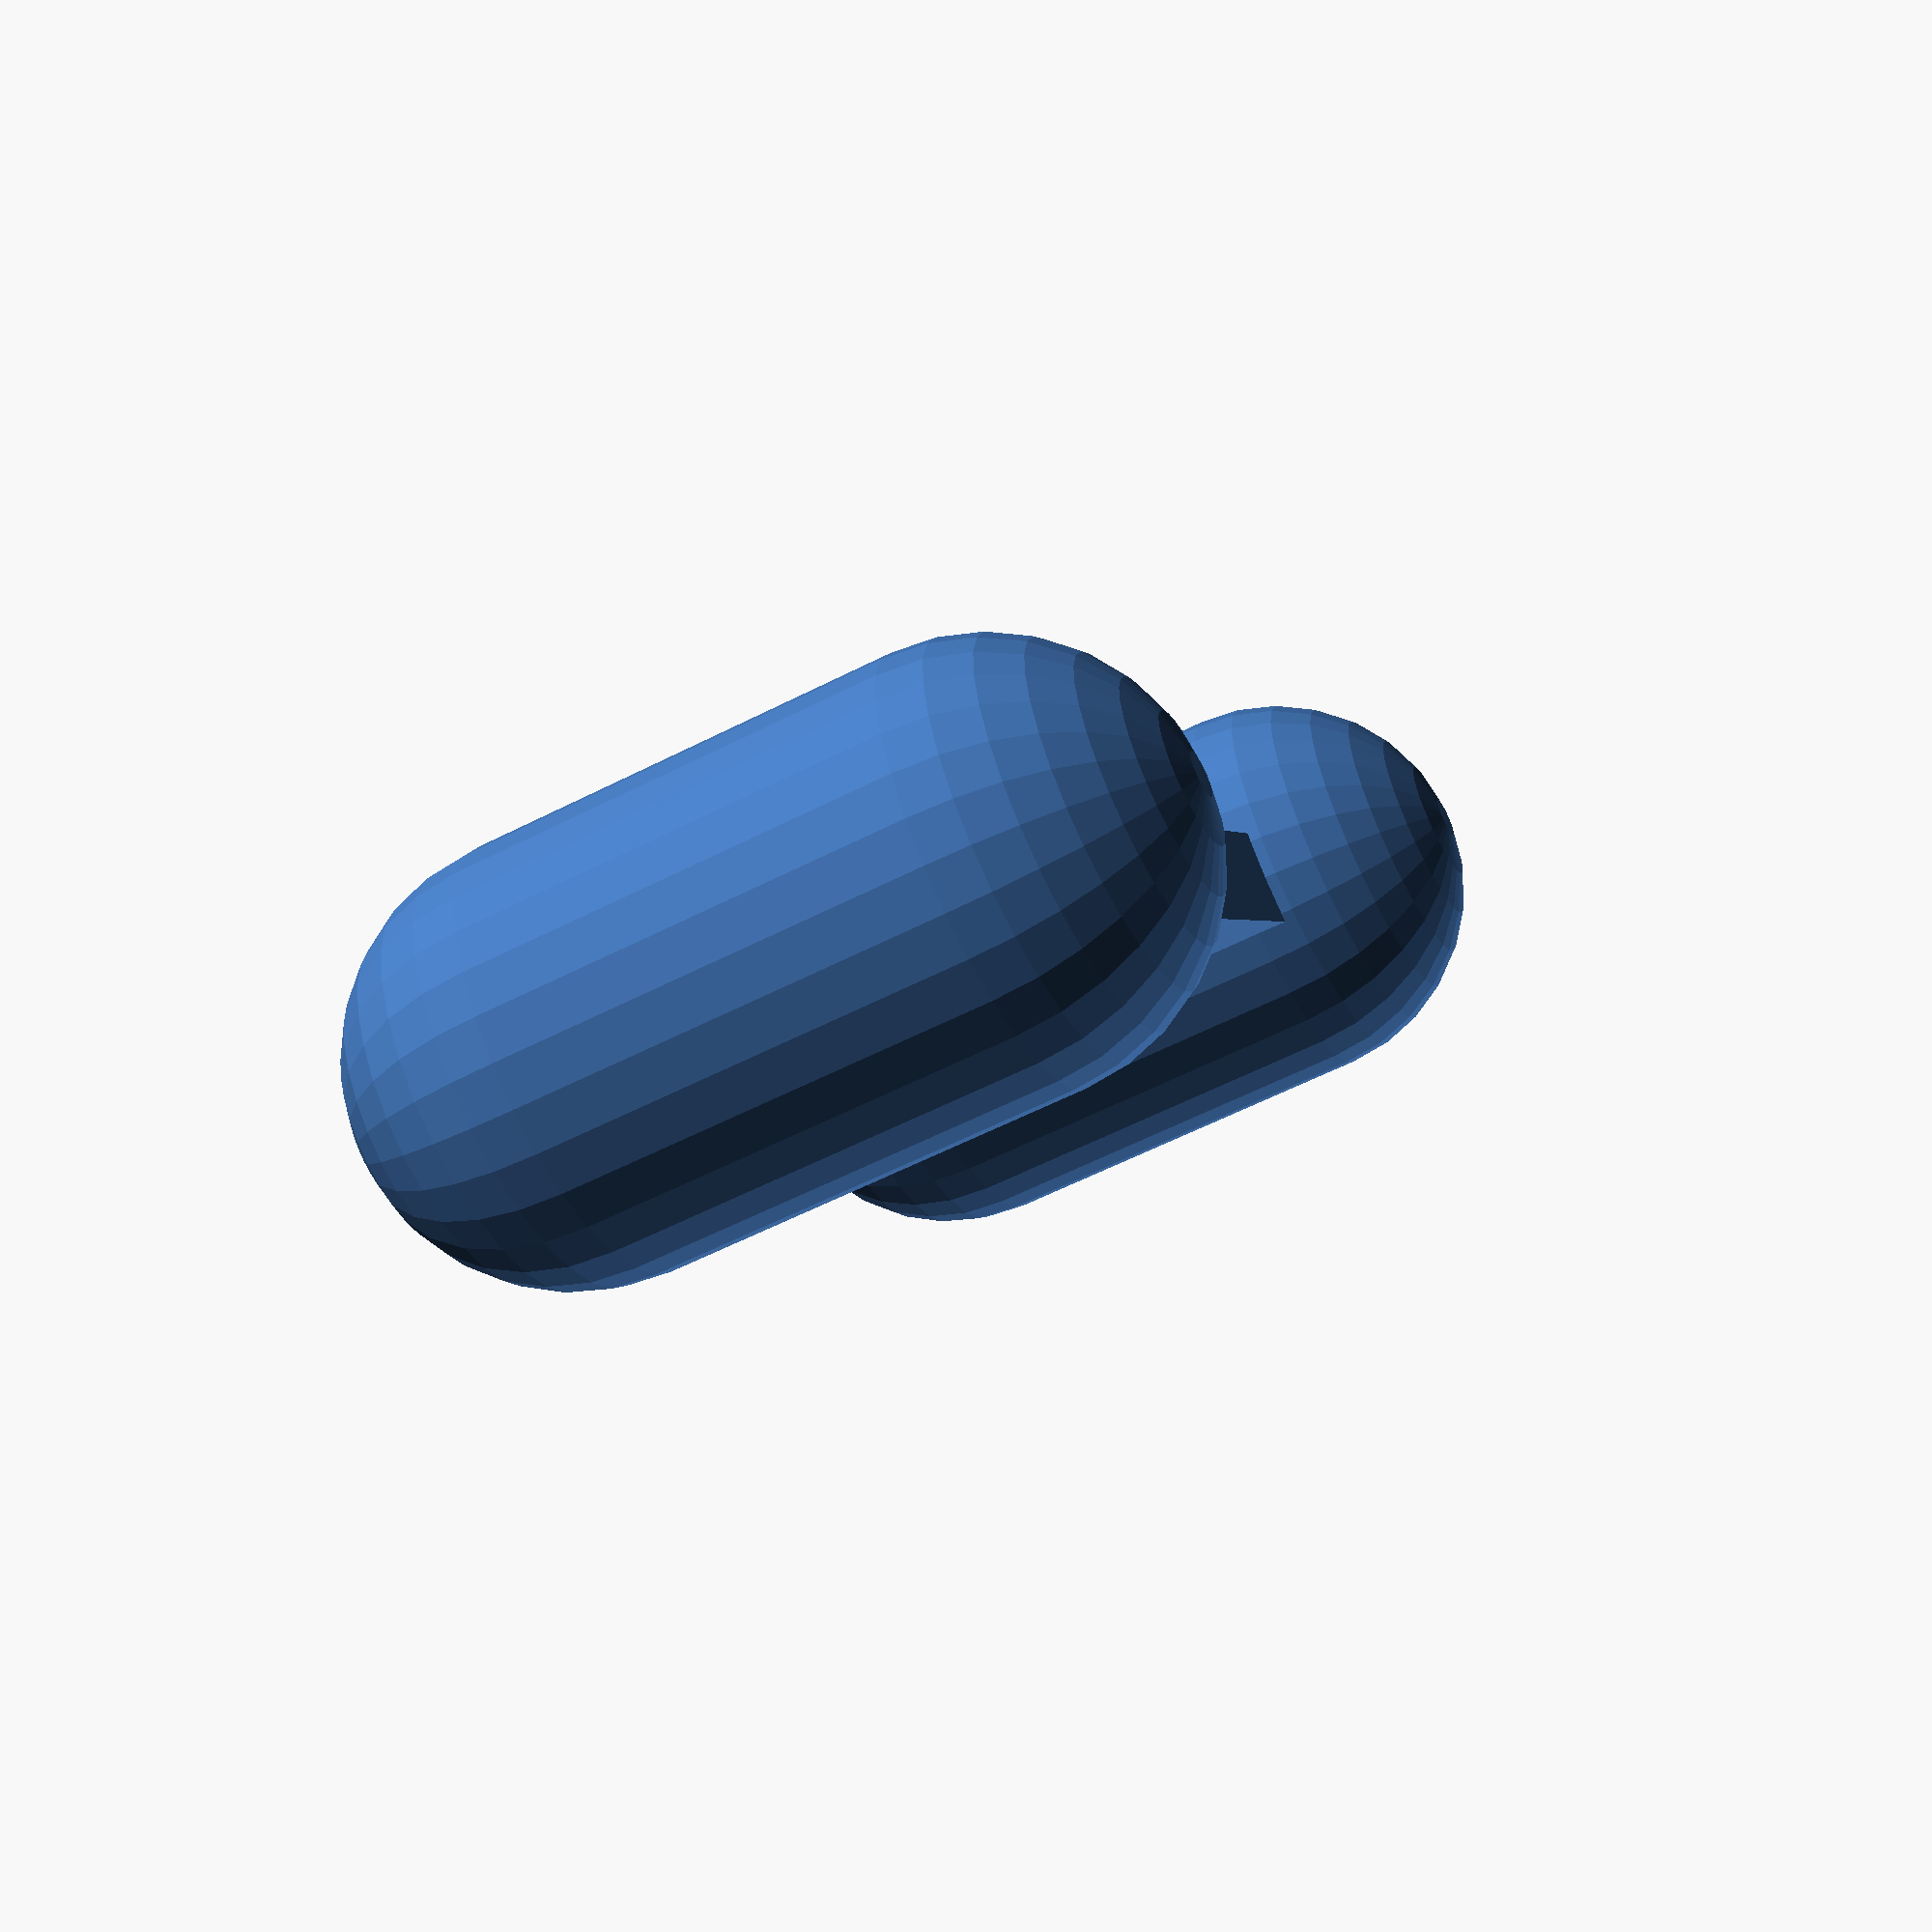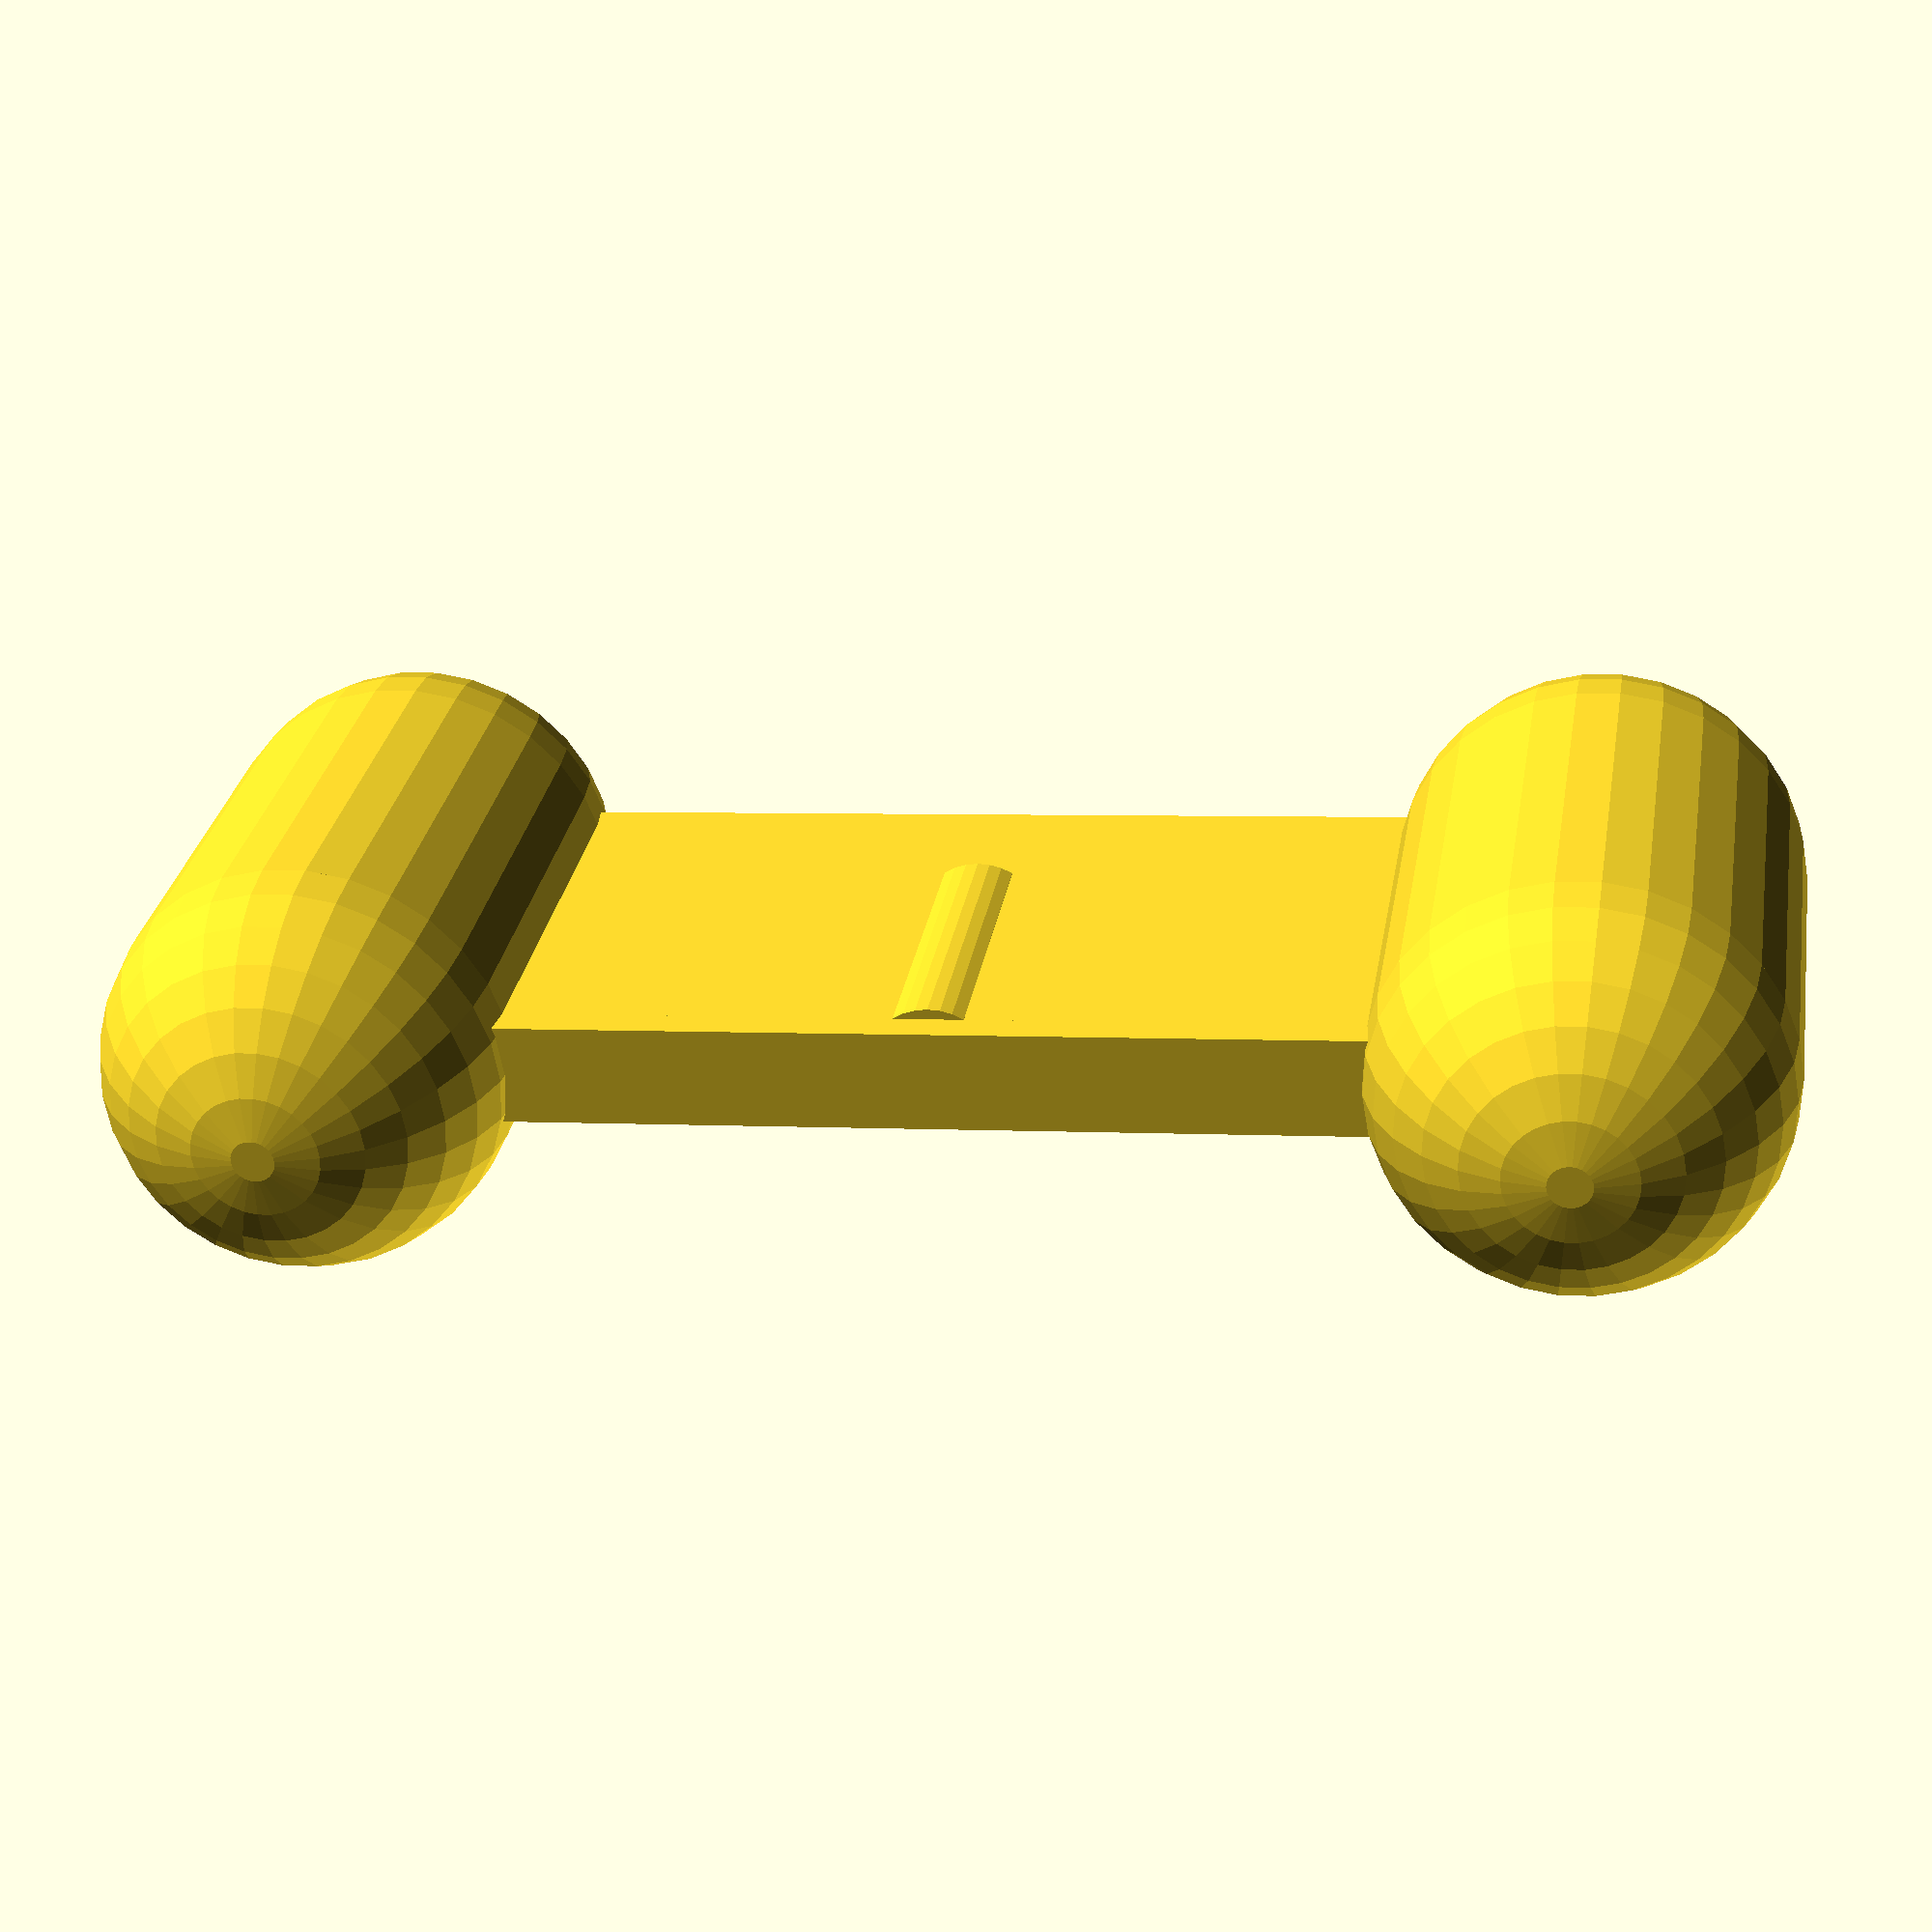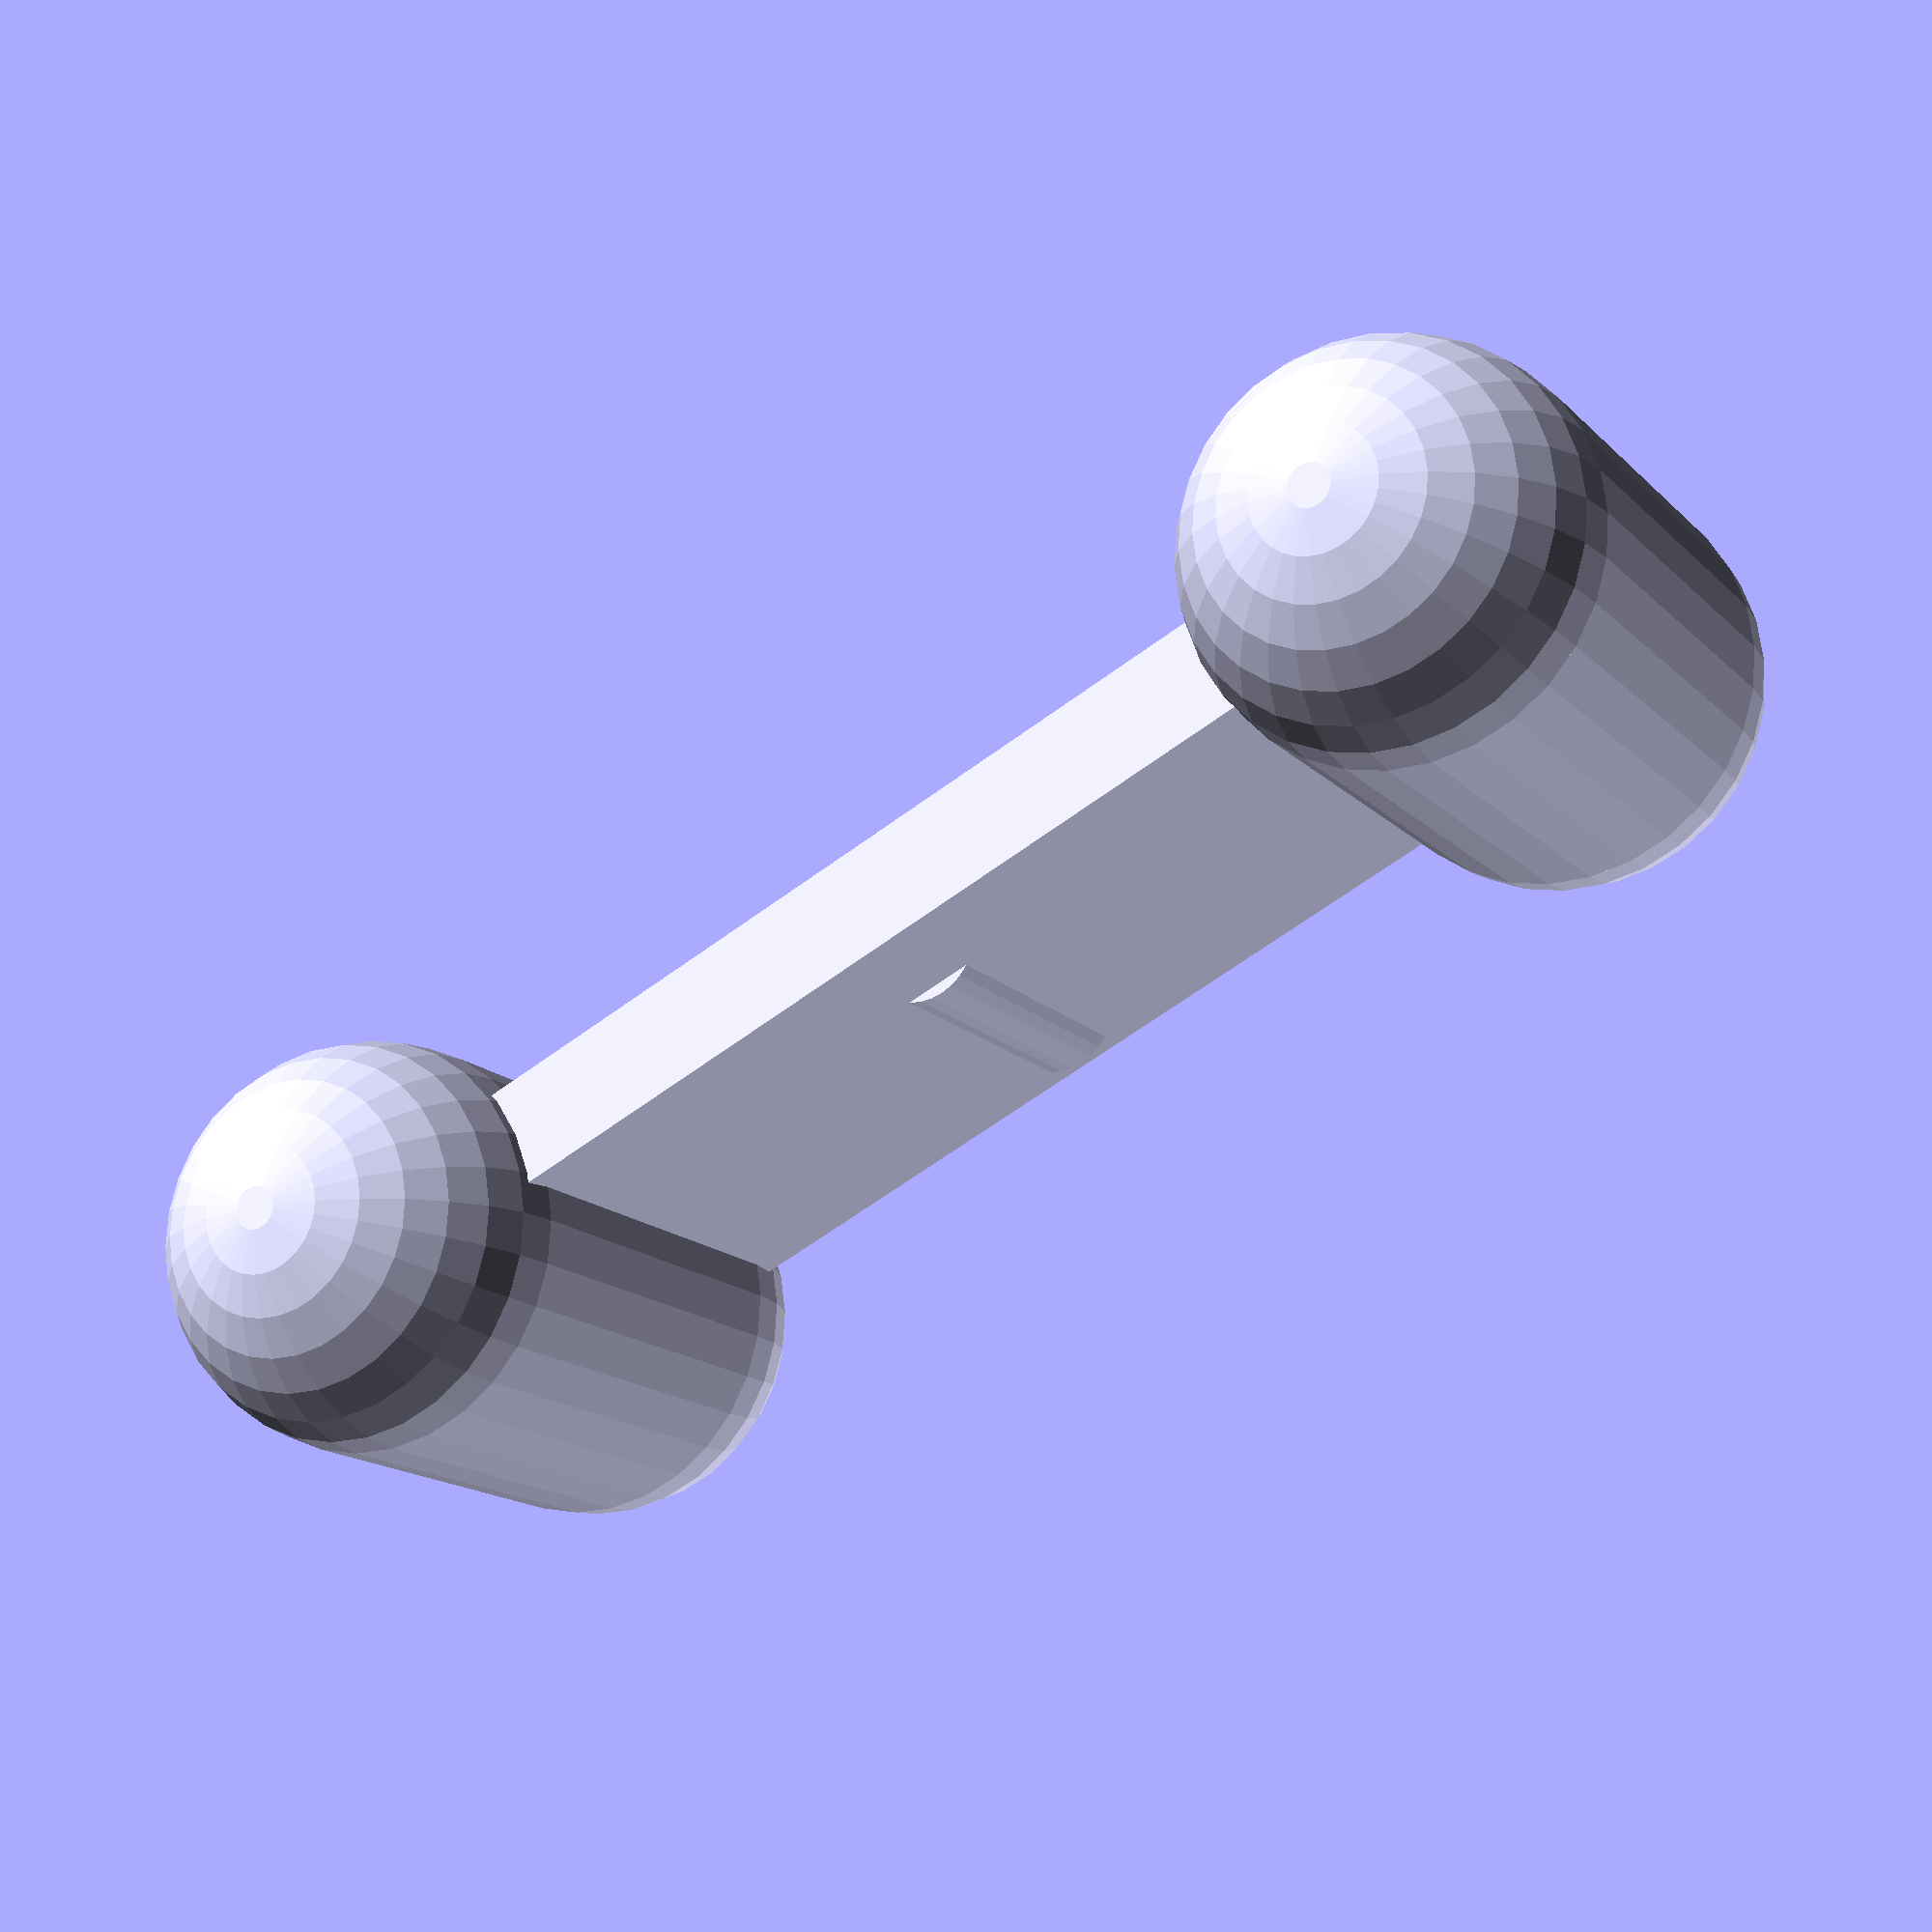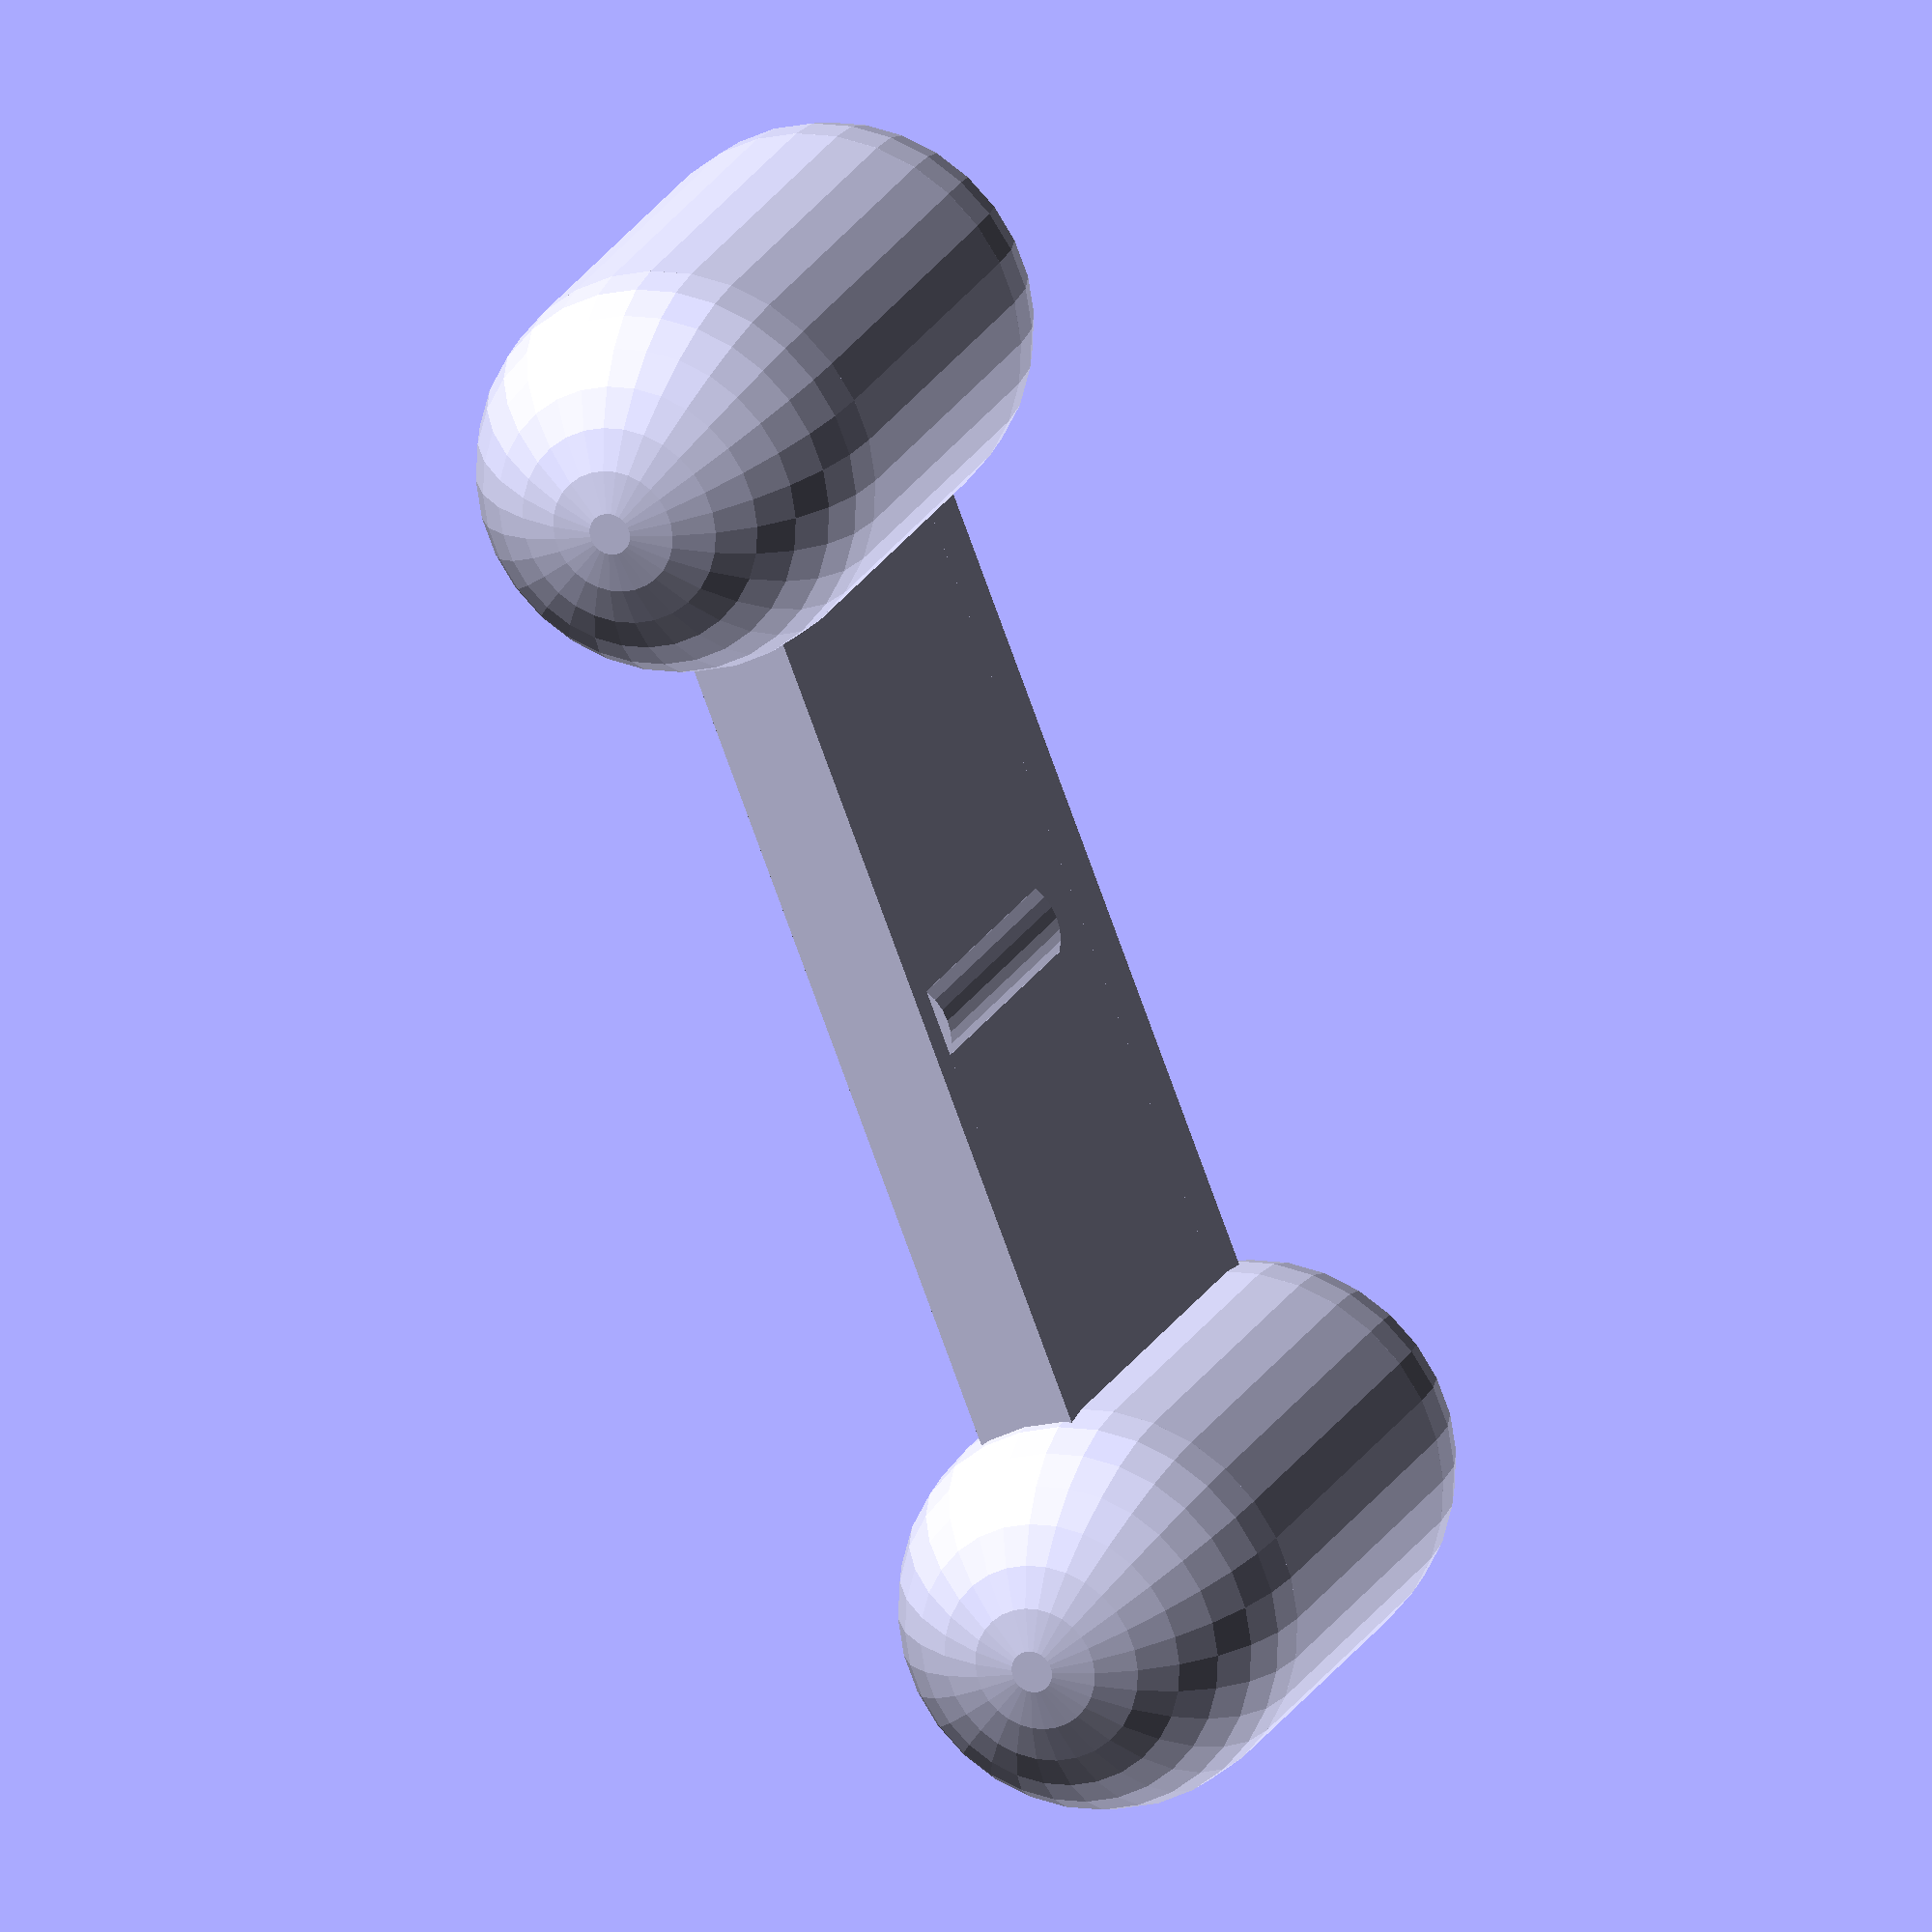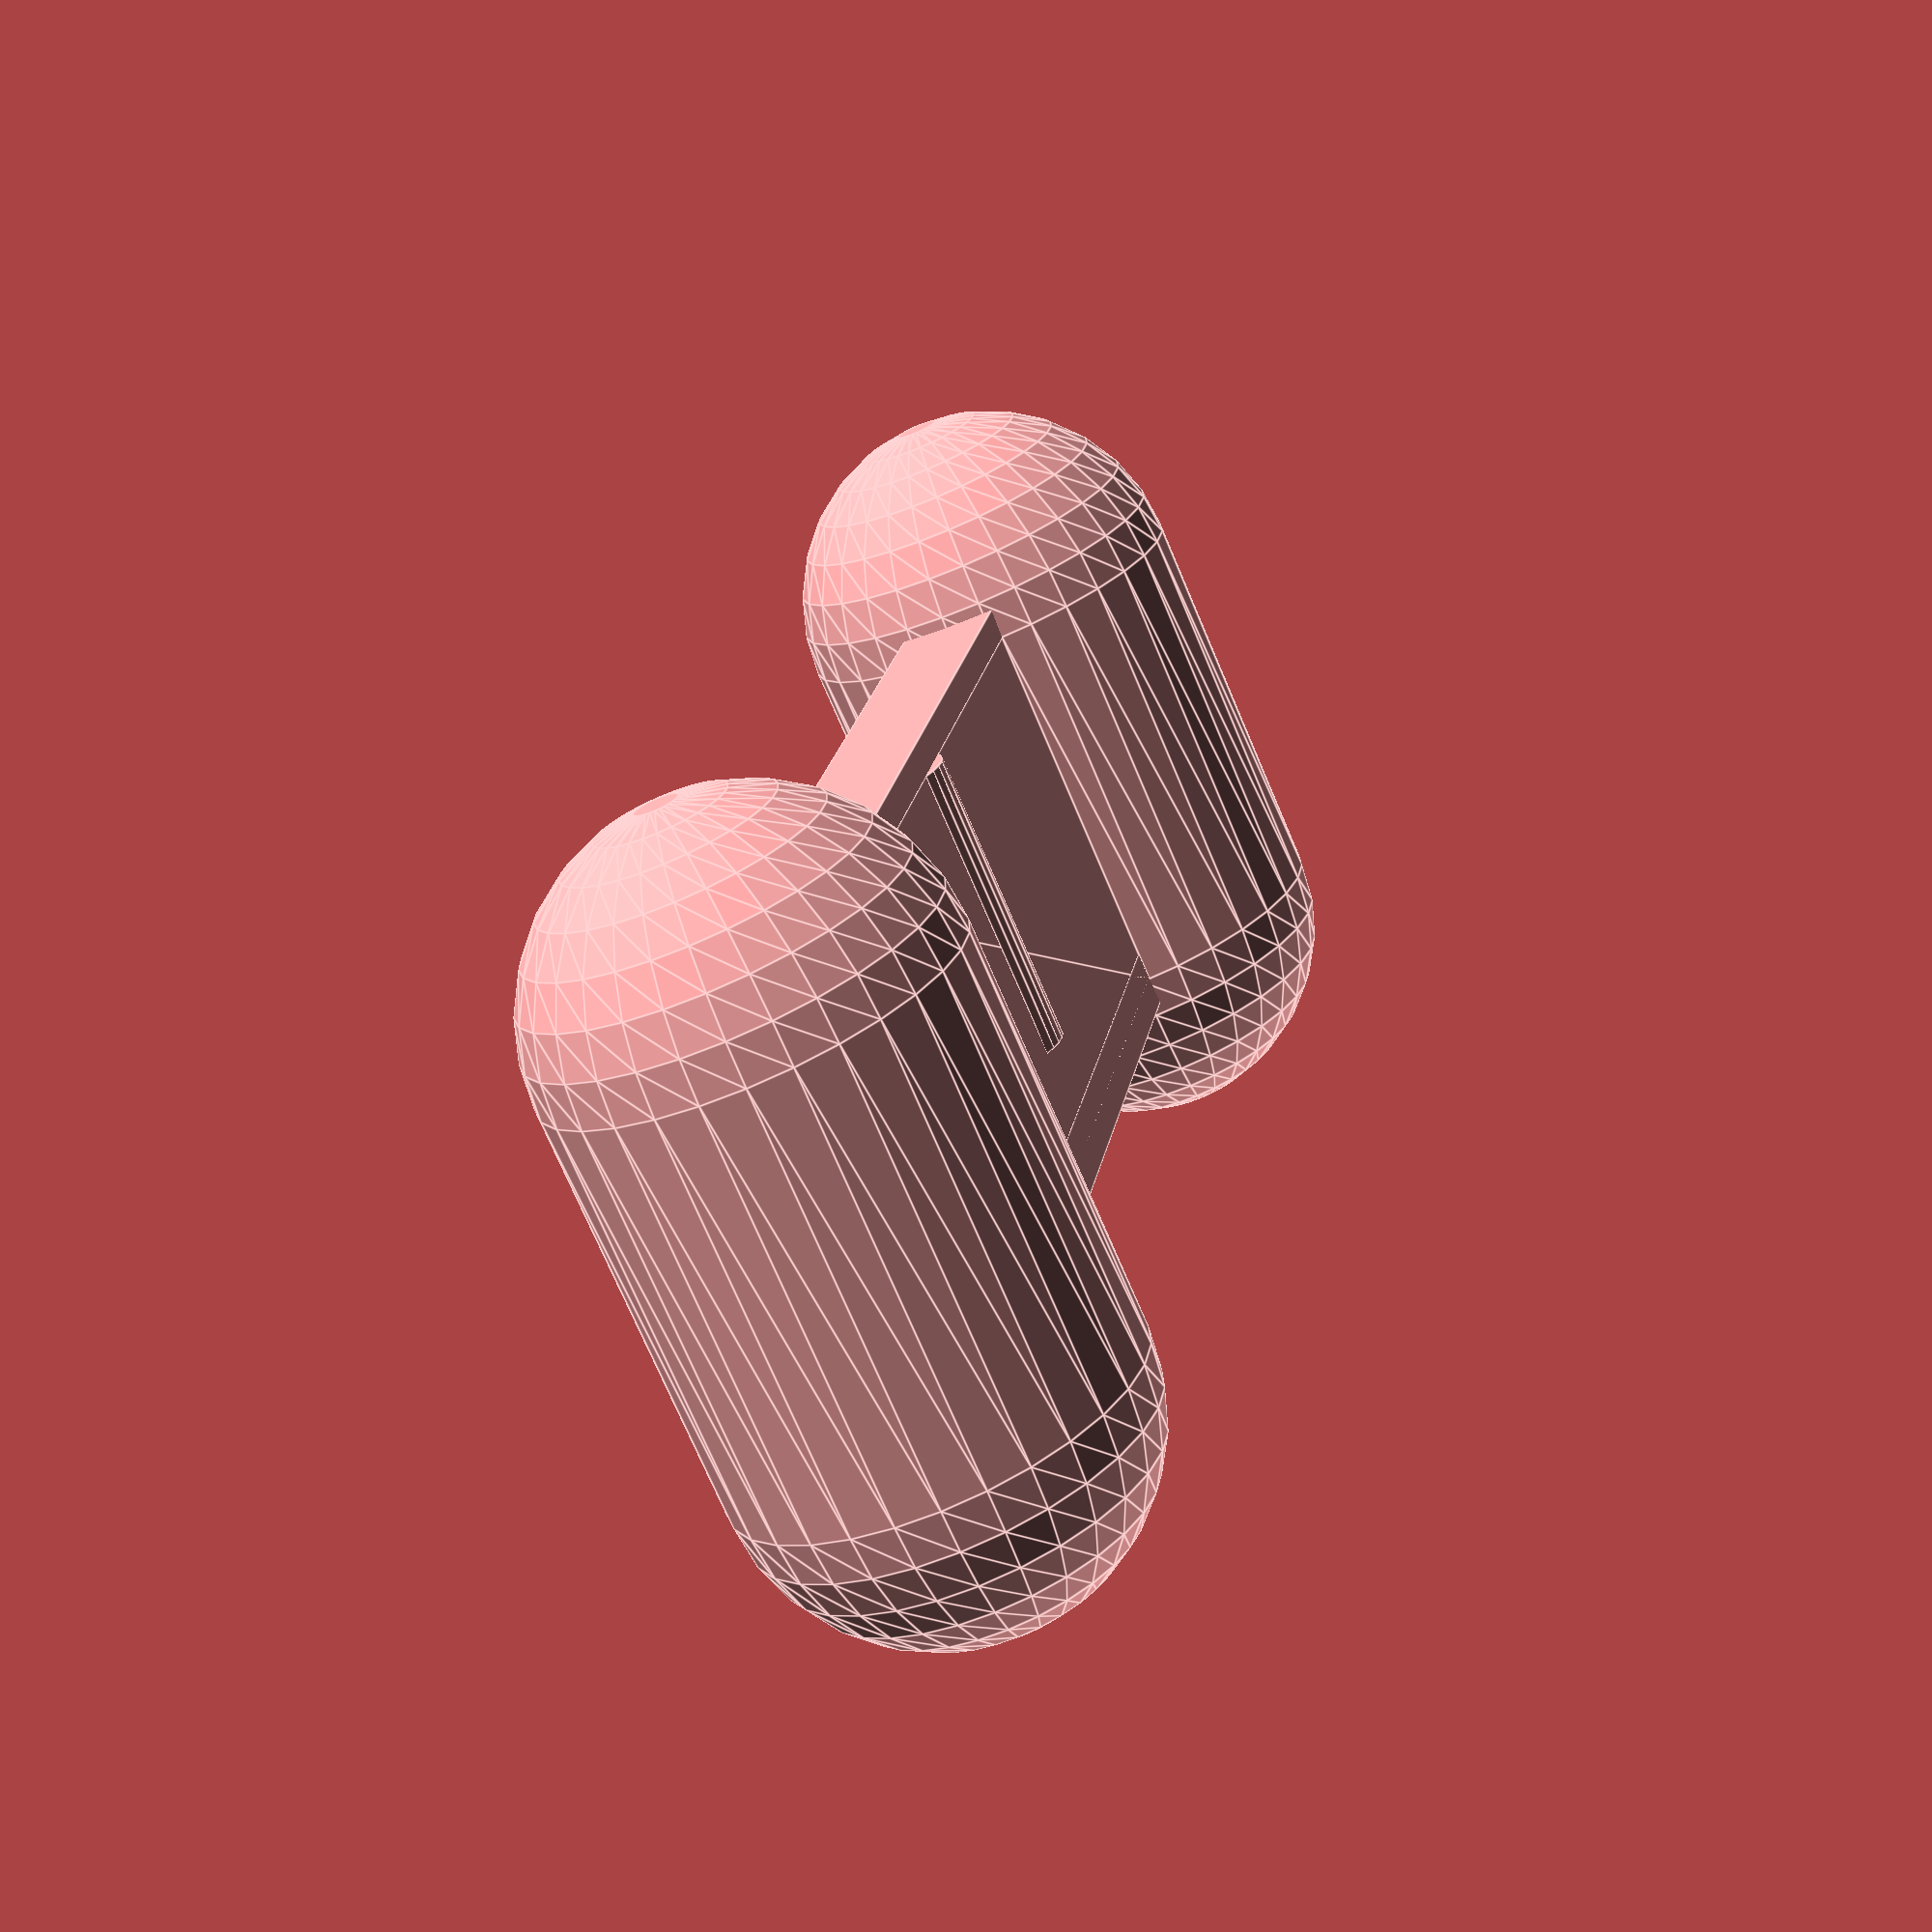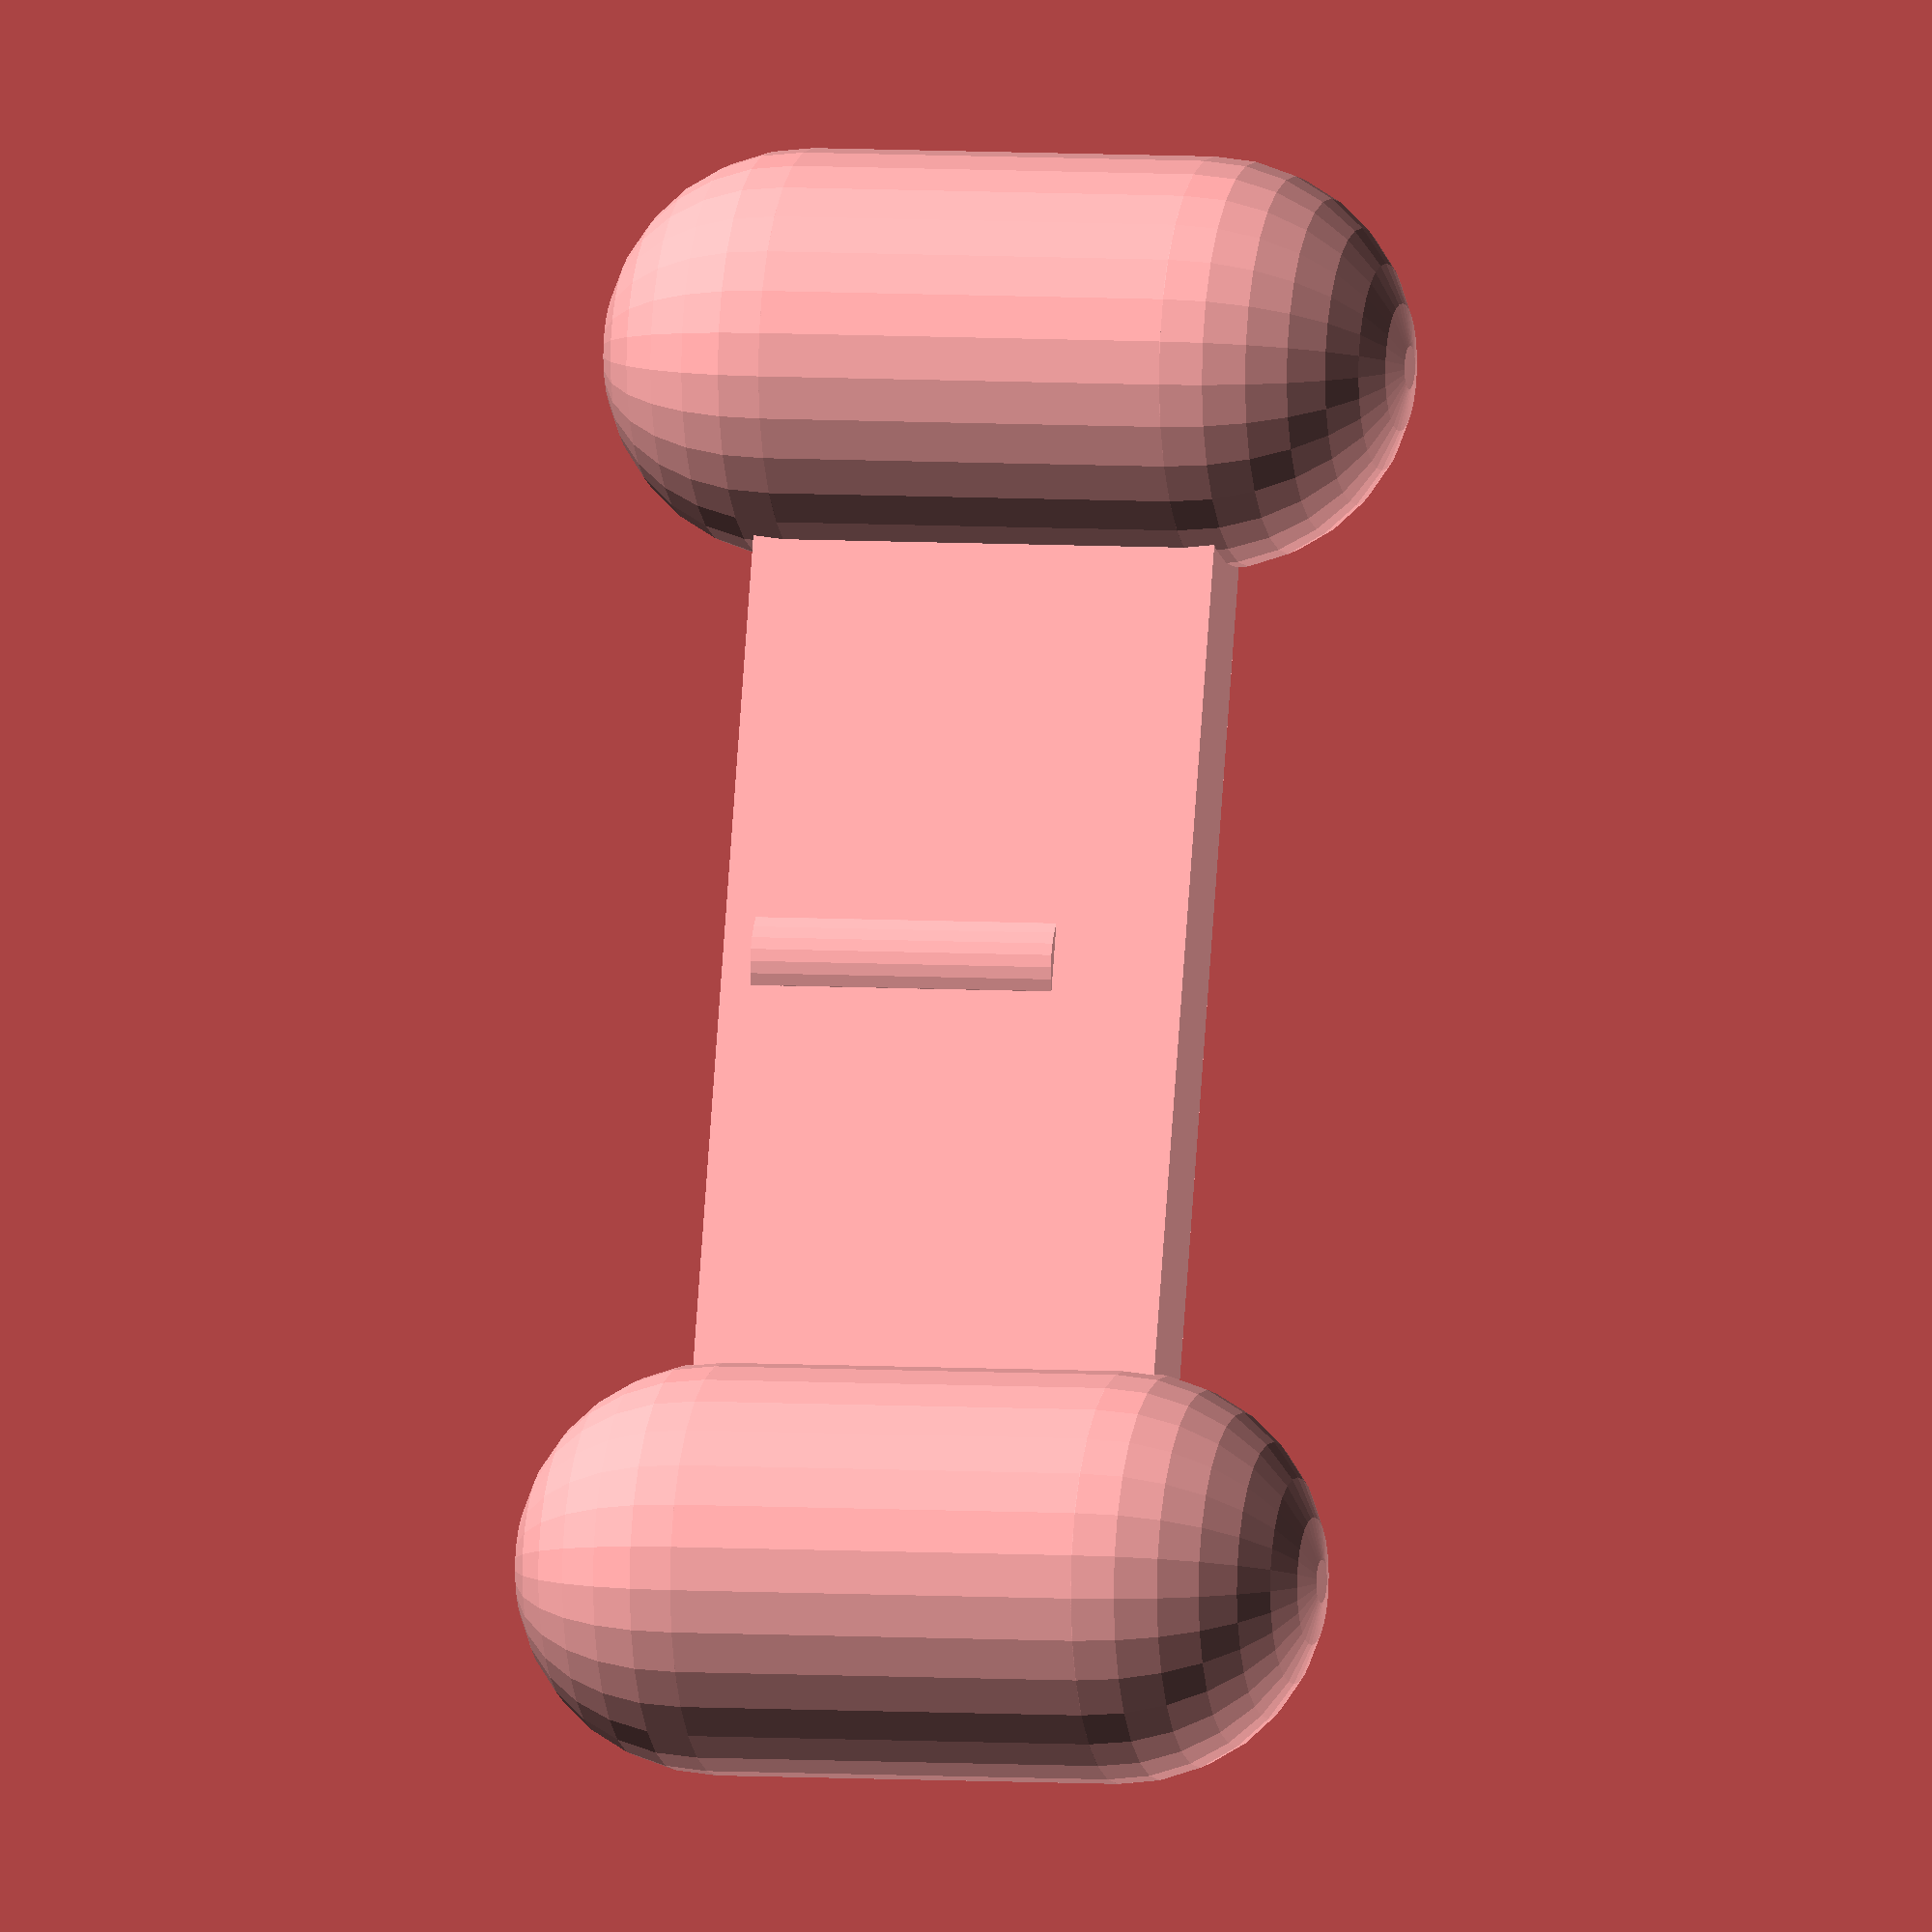
<openscad>
Sweep_Z(20)
{
    translate([30,0,0])
    sphere(10);
    cube([60,5,3], center=true);
    translate([-30,0,0])
    sphere(10);
}
 
 
 
 module Sweep_Z(distance)
 {
     union()
     {
        children();
        linear_extrude(distance)
            projection()
                children();
        translate([0,0,distance])
            children();
     }
 }
 
 module cylinder_outer(height,radius,fn){
   fudge = 1/cos(180/fn);
   echo(radius*fudge);
   cylinder(h=height,r=radius*fudge,$fn=fn);}
   
   cylinder_outer(radius=3, height=15, fn=32);
</openscad>
<views>
elev=58.8 azim=55.6 roll=117.8 proj=p view=solid
elev=151.7 azim=184.1 roll=350.9 proj=p view=wireframe
elev=195.5 azim=154.0 roll=152.6 proj=p view=wireframe
elev=339.2 azim=111.3 roll=200.6 proj=o view=solid
elev=252.7 azim=79.3 roll=337.1 proj=p view=edges
elev=175.3 azim=286.6 roll=255.6 proj=o view=solid
</views>
